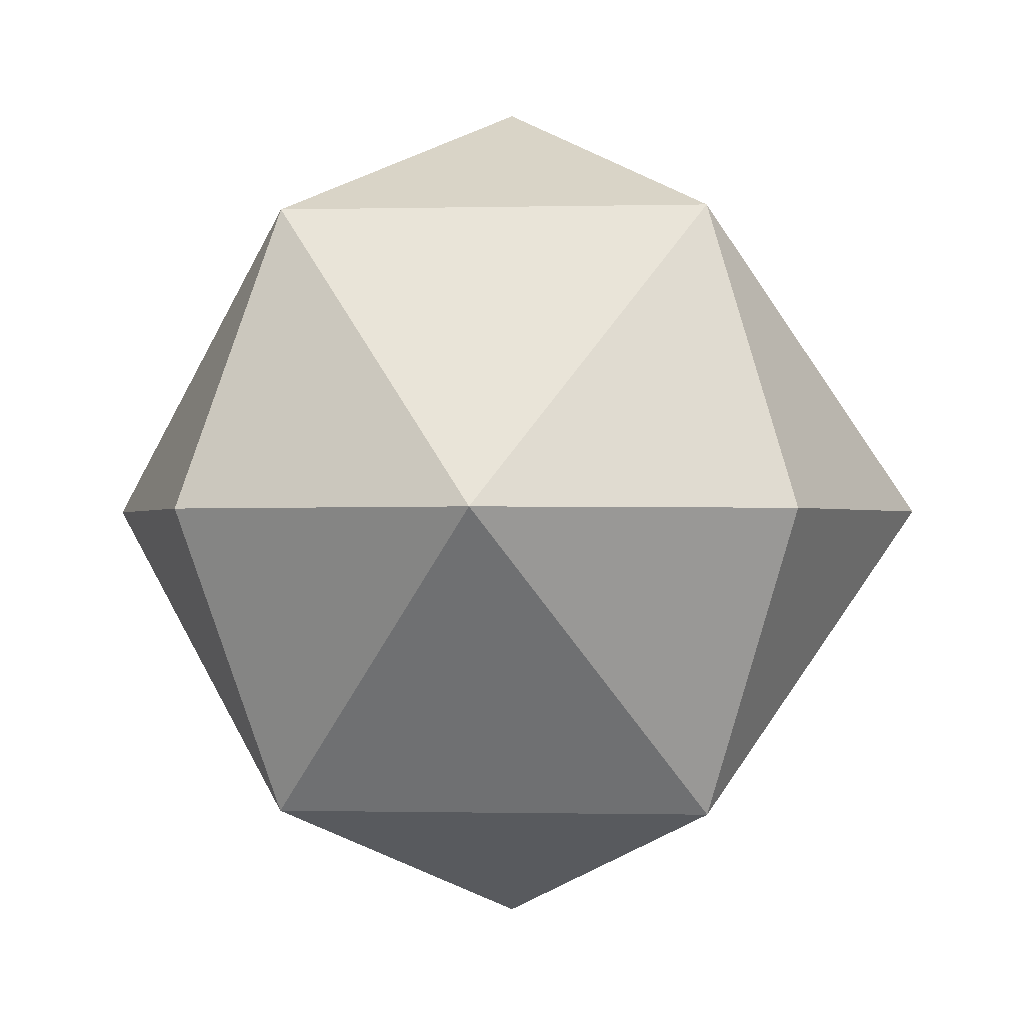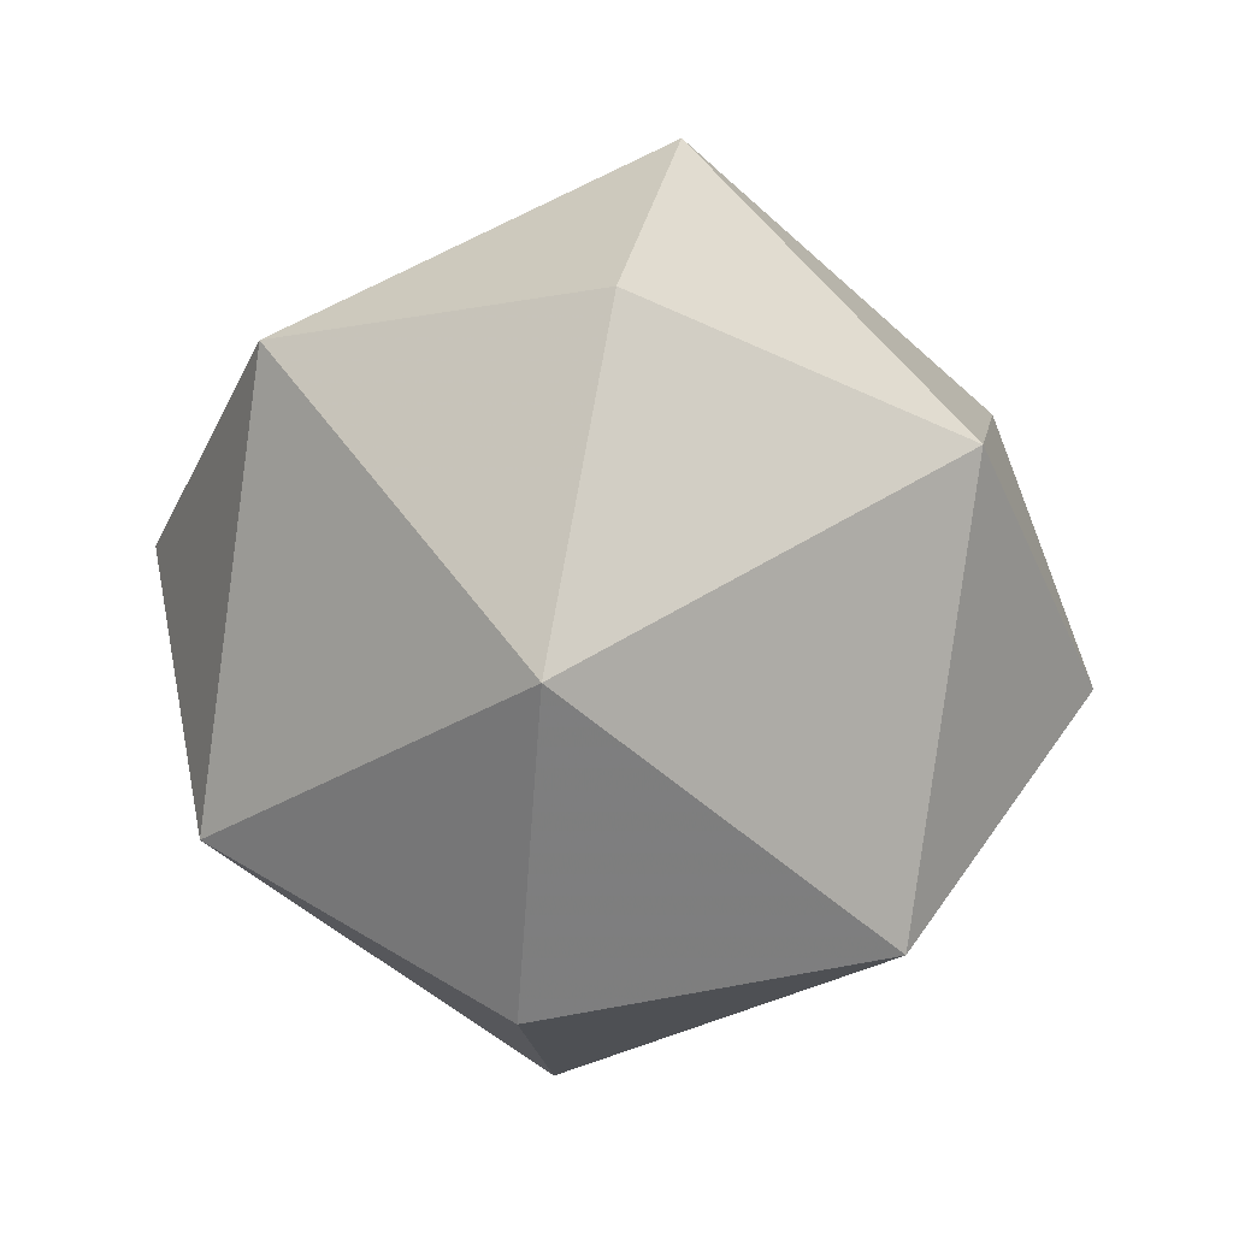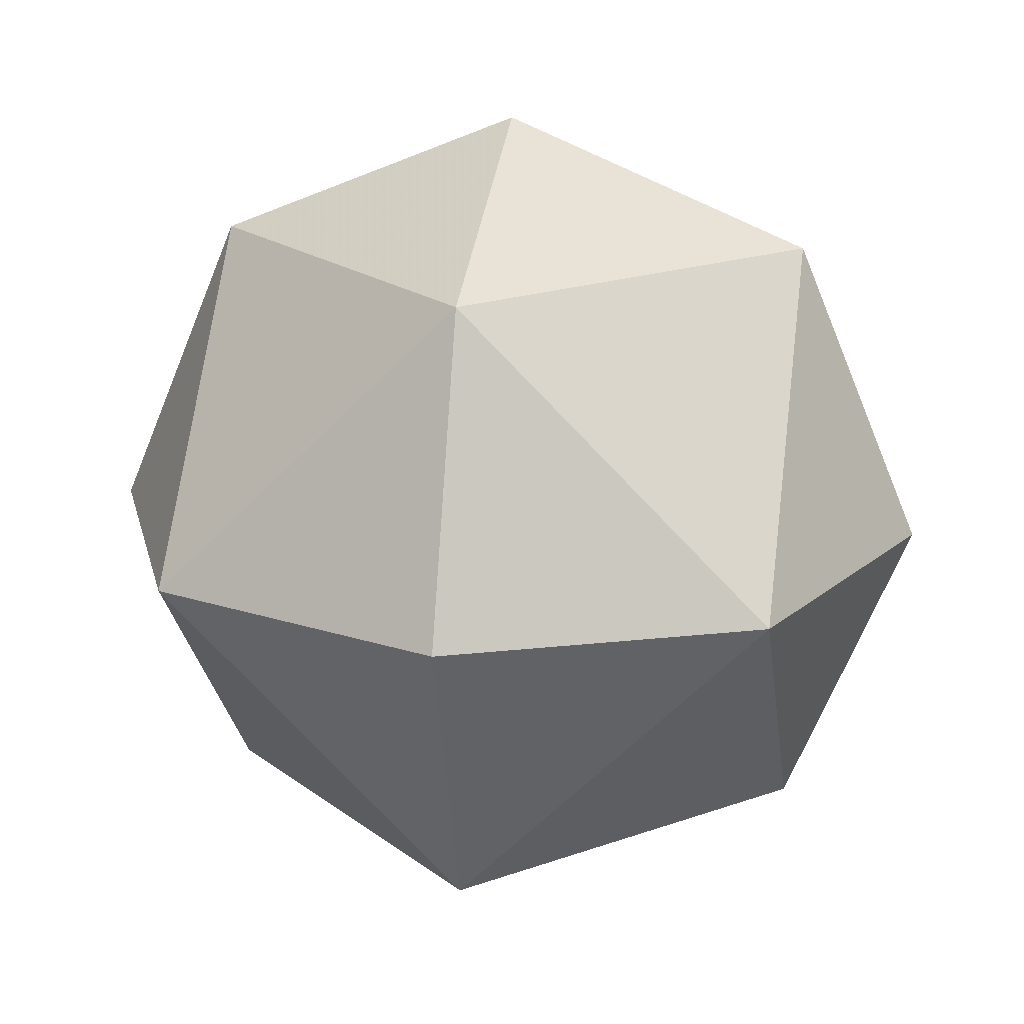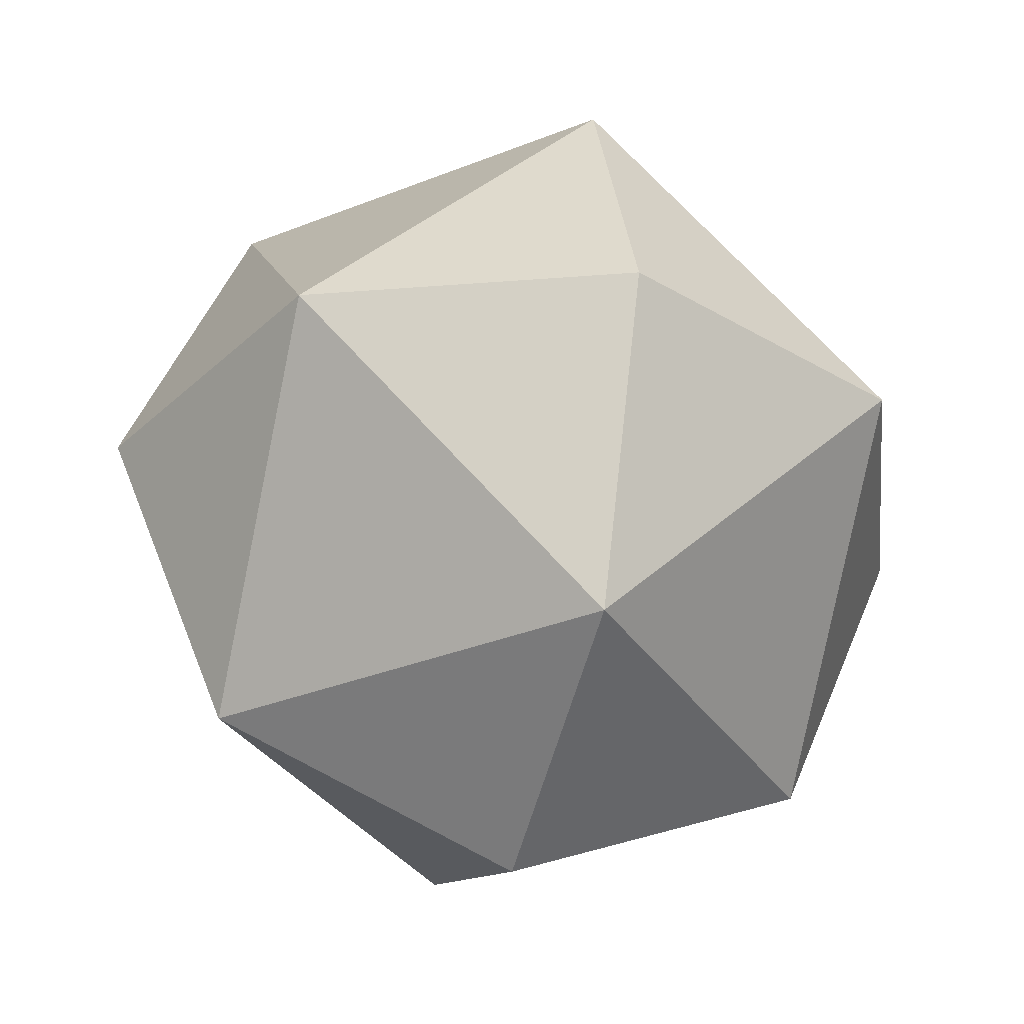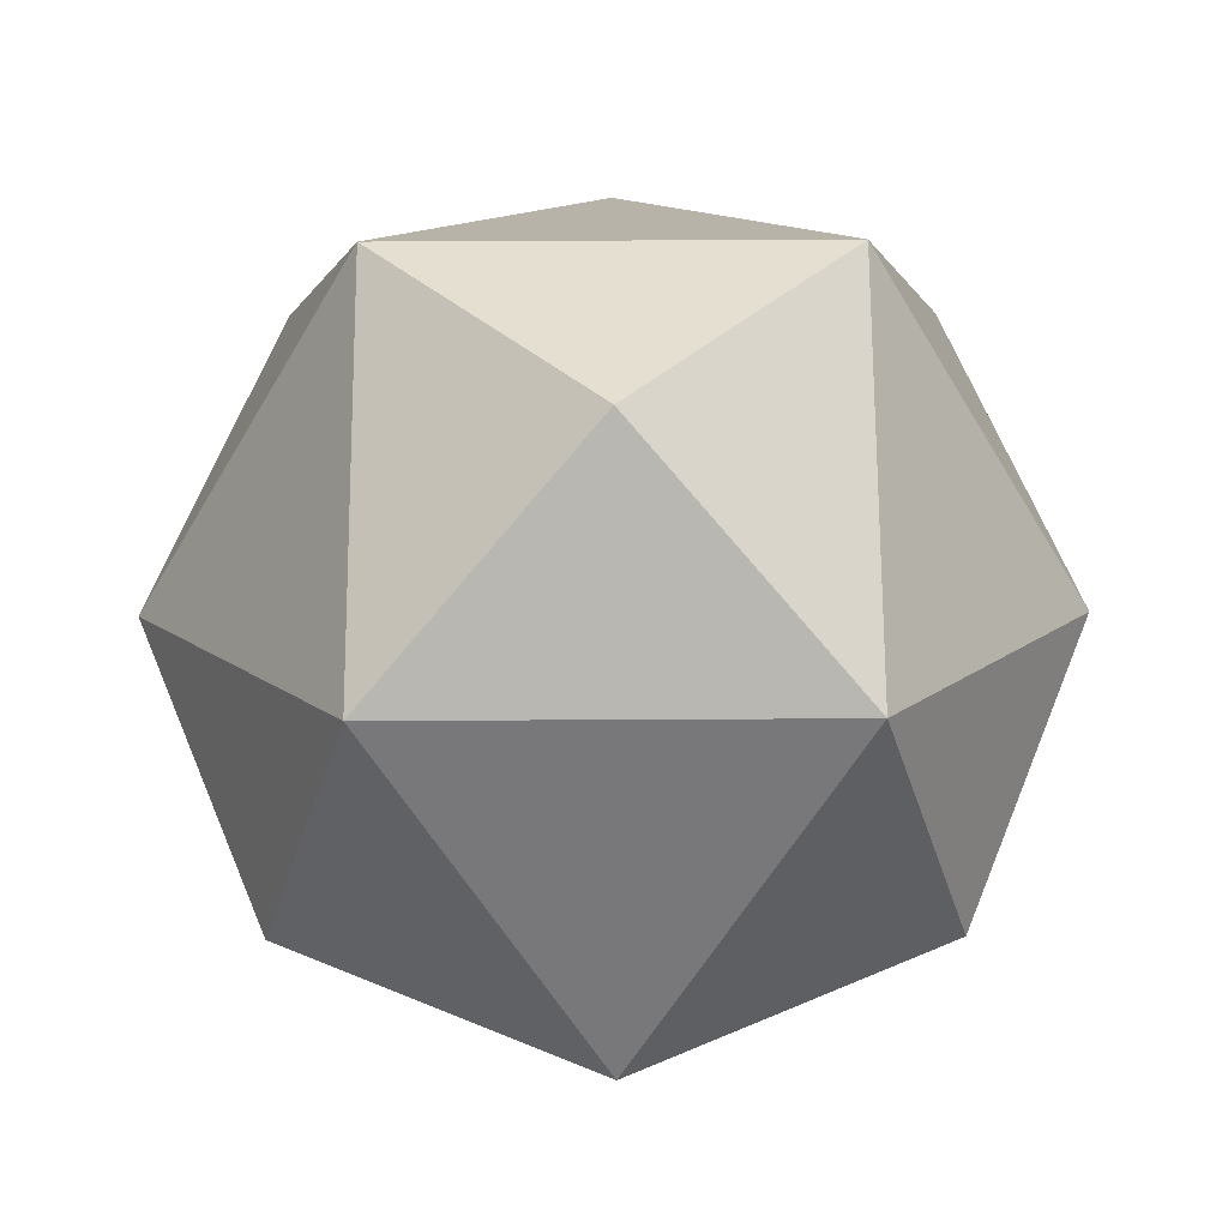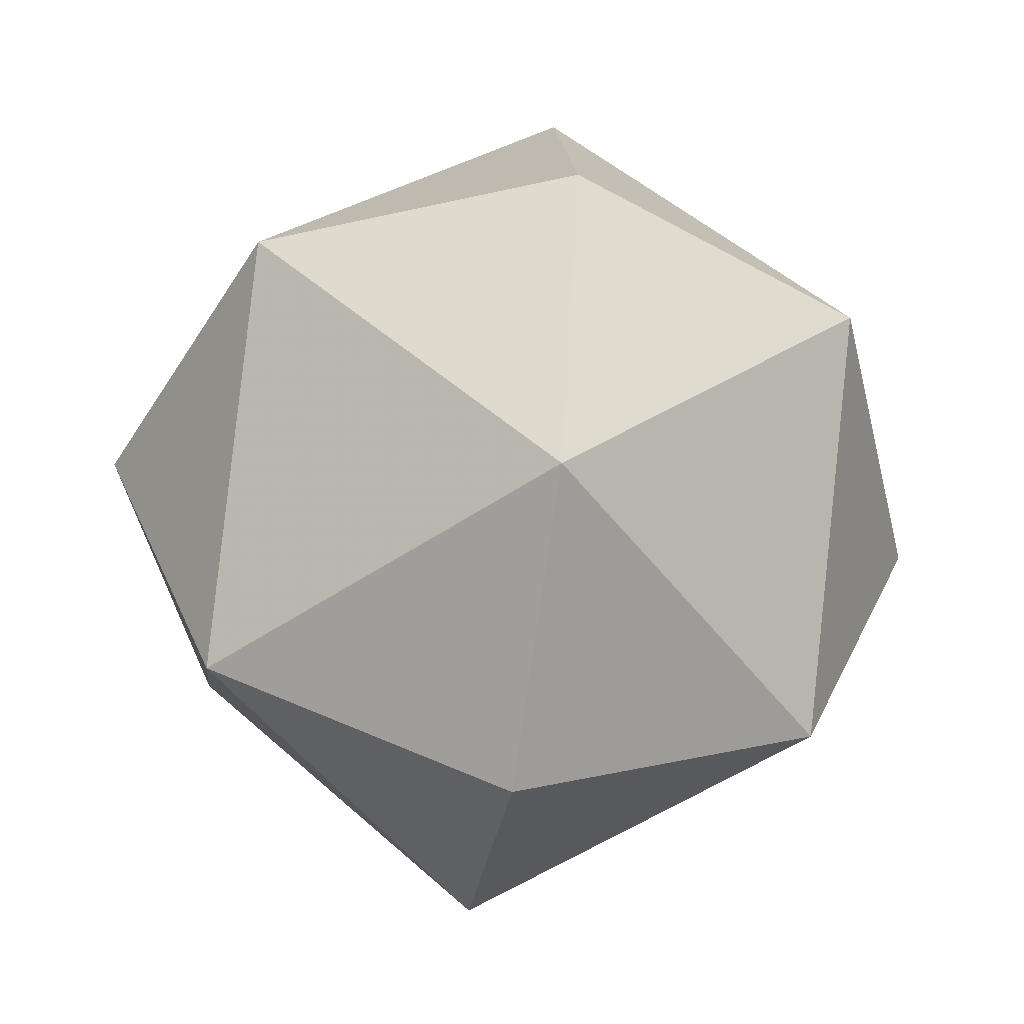
<metadata>
{"format":"obj","ext":"obj","renderer":"f3d","projection":"perspective","resolution":1024,"background":"white","views":[{"elev":-0.7,"azim":140.3,"up":"+Z"},{"elev":52.4,"azim":-79.1,"up":"+Y"},{"elev":18.6,"azim":10.0,"up":"+Y"},{"elev":-33.7,"azim":-106.4,"up":"+Y"},{"elev":67.7,"azim":44.7,"up":"+Z"},{"elev":-51.4,"azim":81.3,"up":"+Y"}]}
</metadata>
<code>
v 1.125 0 0
v 0.7955 0.7955 0
v 0.7955 0 0.7955
v 0 0.7955 0.7955
v 0 0 1.125
v 0.7955 0 0.7955
v 0.7955 0.7955 0
v 0 0.7955 0.7955
v 0.7955 0 0.7955
v 0 1.125 0
v 0 0.7955 0.7955
v 0.7955 0.7955 0
v 1.125 0 0
v 0.7955 0.7955 0
v 0.7955 0 -0.7955
v 0 0.7955 -0.7955
v 0 0 -1.125
v 0.7955 0 -0.7955
v 0.7955 0.7955 0
v 0 0.7955 -0.7955
v 0.7955 0 -0.7955
v 0 1.125 0
v 0 0.7955 -0.7955
v 0.7955 0.7955 0
v 1.125 0 0
v 0.7955 -0.7955 0
v 0.7955 0 0.7955
v 0 -0.7955 0.7955
v 0 0 1.125
v 0.7955 0 0.7955
v 0.7955 -0.7955 0
v 0 -0.7955 0.7955
v 0.7955 0 0.7955
v 0 -1.125 0
v 0 -0.7955 0.7955
v 0.7955 -0.7955 0
v 1.125 0 0
v 0.7955 -0.7955 0
v 0.7955 0 -0.7955
v 0 -0.7955 -0.7955
v 0 0 -1.125
v 0.7955 0 -0.7955
v 0.7955 -0.7955 0
v 0 -0.7955 -0.7955
v 0.7955 0 -0.7955
v 0 -1.125 0
v 0 -0.7955 -0.7955
v 0.7955 -0.7955 0
v -1.125 0 0
v -0.7955 0.7955 0
v -0.7955 0 0.7955
v 0 0.7955 0.7955
v 0 0 1.125
v -0.7955 0 0.7955
v -0.7955 0.7955 0
v 0 0.7955 0.7955
v -0.7955 0 0.7955
v 0 1.125 0
v 0 0.7955 0.7955
v -0.7955 0.7955 0
v -1.125 0 0
v -0.7955 0.7955 0
v -0.7955 0 -0.7955
v 0 0.7955 -0.7955
v 0 0 -1.125
v -0.7955 0 -0.7955
v -0.7955 0.7955 0
v 0 0.7955 -0.7955
v -0.7955 0 -0.7955
v 0 1.125 0
v 0 0.7955 -0.7955
v -0.7955 0.7955 0
v -1.125 0 0
v -0.7955 -0.7955 0
v -0.7955 0 0.7955
v 0 -0.7955 0.7955
v 0 0 1.125
v -0.7955 0 0.7955
v -0.7955 -0.7955 0
v 0 -0.7955 0.7955
v -0.7955 0 0.7955
v 0 -1.125 0
v 0 -0.7955 0.7955
v -0.7955 -0.7955 0
v -1.125 0 0
v -0.7955 -0.7955 0
v -0.7955 0 -0.7955
v 0 -0.7955 -0.7955
v 0 0 -1.125
v -0.7955 0 -0.7955
v -0.7955 -0.7955 0
v 0 -0.7955 -0.7955
v -0.7955 0 -0.7955
v 0 -1.125 0
v 0 -0.7955 -0.7955
v -0.7955 -0.7955 0
g mesh6811246
f 1 2 3
f 4 5 6
f 7 8 9
f 10 11 12
g mesh6811248
f 13 15 14
f 16 18 17
f 19 21 20
f 22 24 23
g mesh6811250
f 25 27 26
f 28 30 29
f 31 33 32
f 34 36 35
g mesh6811252
f 37 38 39
f 40 41 42
f 43 44 45
f 46 47 48
g mesh6811254
f 49 51 50
f 52 54 53
f 55 57 56
f 58 60 59
g mesh6811256
f 61 62 63
f 64 65 66
f 67 68 69
f 70 71 72
g mesh6811258
f 73 74 75
f 76 77 78
f 79 80 81
f 82 83 84
g mesh6811260
f 85 87 86
f 88 90 89
f 91 93 92
f 94 96 95

</code>
